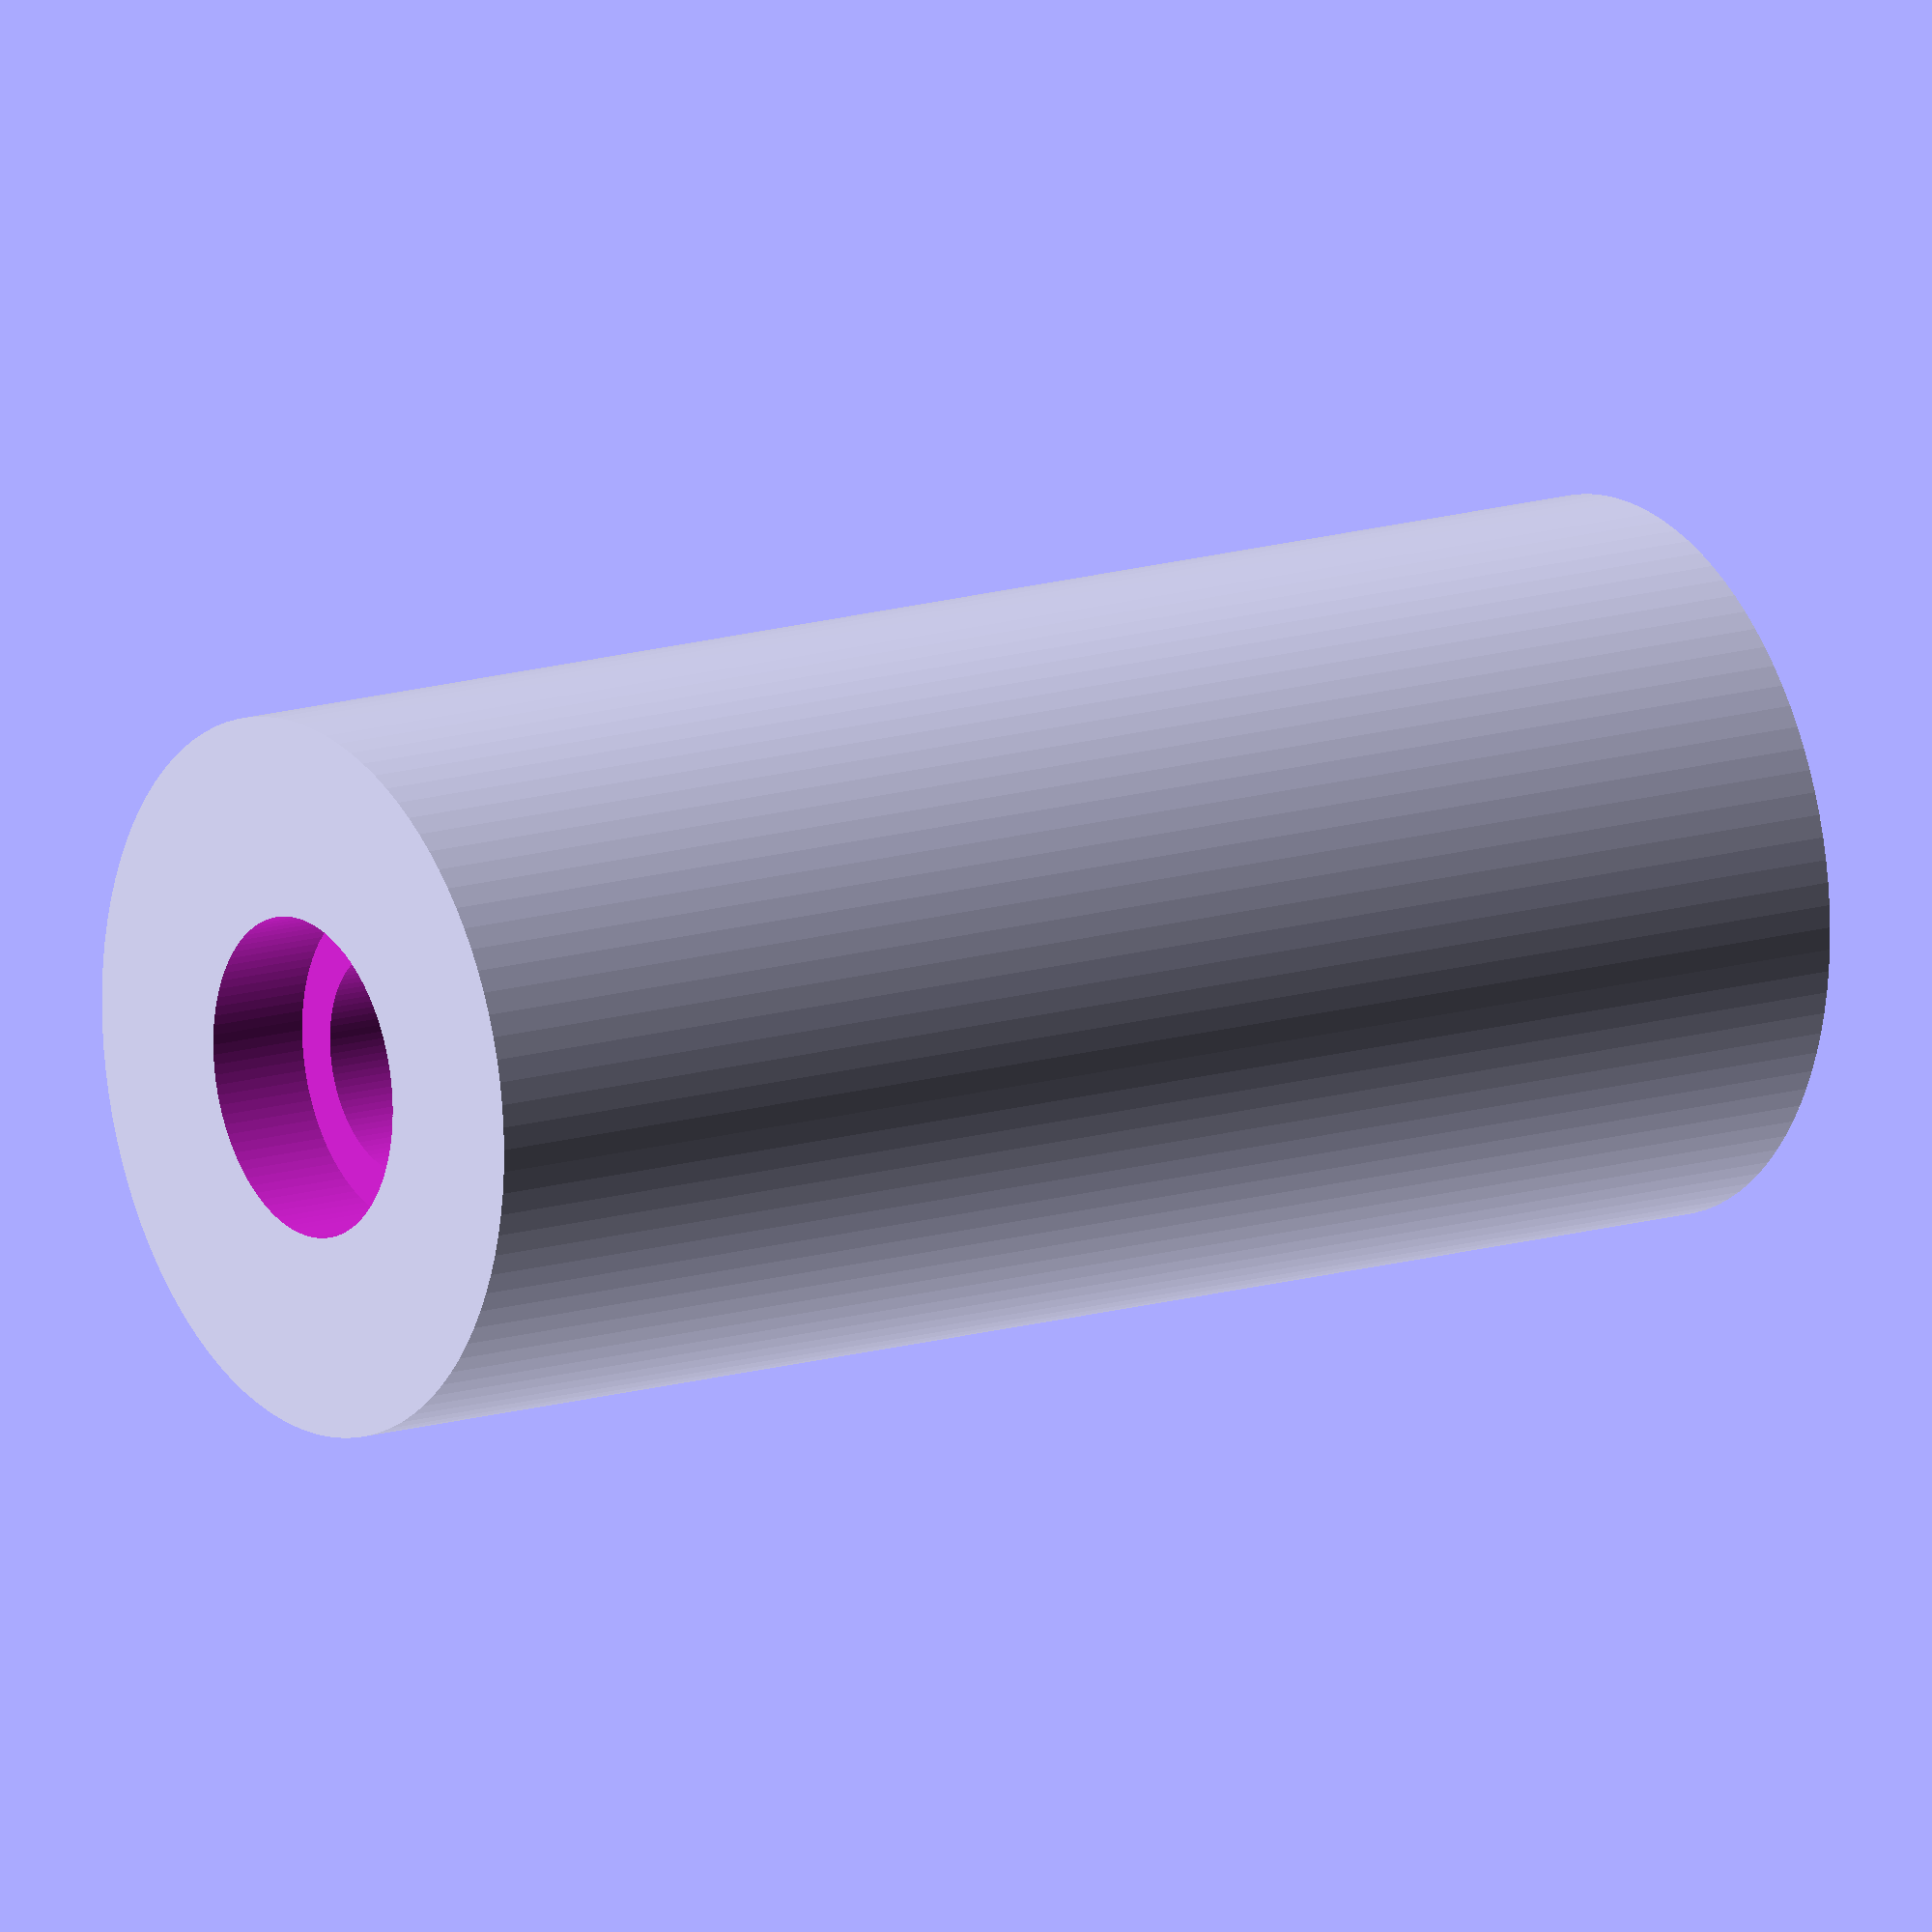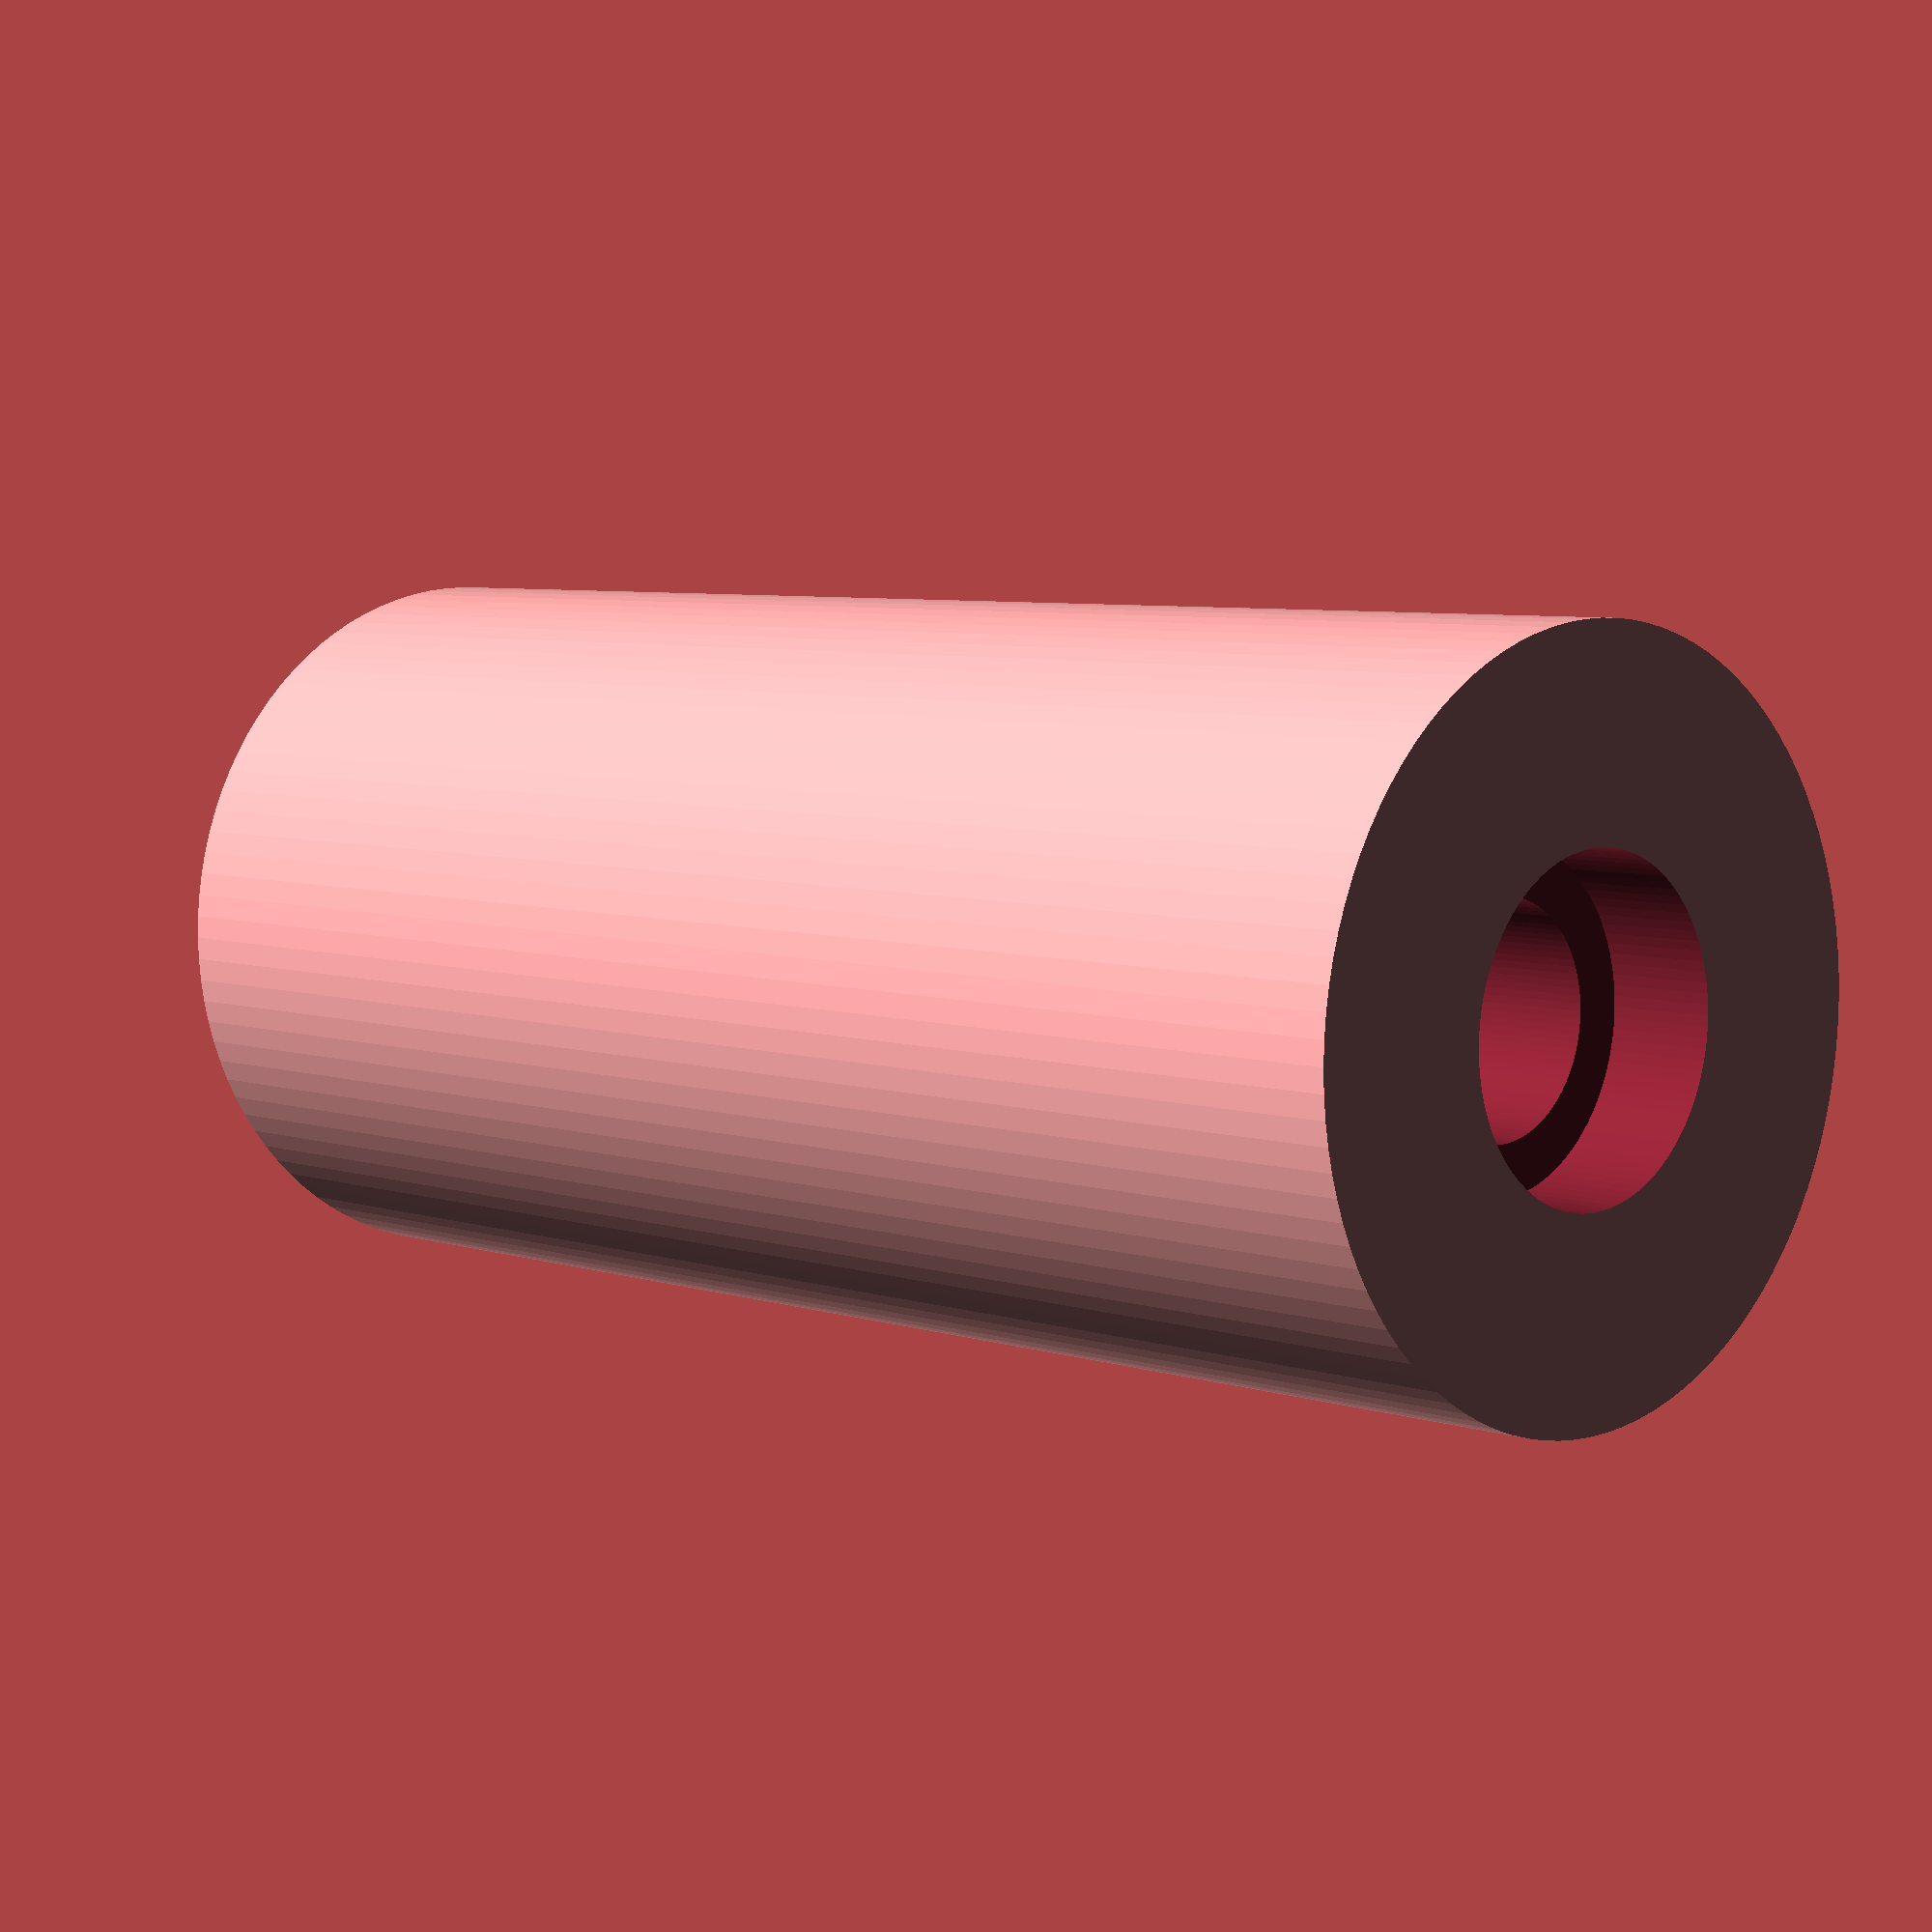
<openscad>
$fn = 100;

roller_diameter = 71.5;
roller_radius = roller_diameter / 2.0;
roller_height = 156;

bearing_inset_depth = 10.5;
bearing_inset_diameter = 31.9;
bearing_inset_radius = bearing_inset_diameter / 2.0;

center_hole_diameter = 22;
center_hole_radius = center_hole_diameter / 2.0;

difference() {
    cylinder(h  = roller_height, r = roller_radius);
    
    translate([0, 0, roller_height - bearing_inset_depth + 0.05]) {
        bearing_inset();
    }
    
    translate([0, 0, bearing_inset_depth - 0.05]) {
            rotate([180, 0, 0]) {
            bearing_inset();
        }
    }
    
    cylinder(h = roller_height, r = center_hole_radius);
}   

module bearing_inset() {
    chamfer_height = 0.5;
    
    
    union() {
        cylinder(h = bearing_inset_depth - 0.01, r = bearing_inset_radius);
        
        // Chamfer
        //translate([0, 0, bearing_inset_depth - chamfer_height - 0.01]) {
        //    cylinder(chamfer_height + 0.01, bearing_inset_radius, bearing_inset_radius * 1.2);  
        //}  
    }
    
}
</openscad>
<views>
elev=165.3 azim=321.1 roll=303.5 proj=o view=solid
elev=354.2 azim=309.4 roll=315.5 proj=p view=solid
</views>
